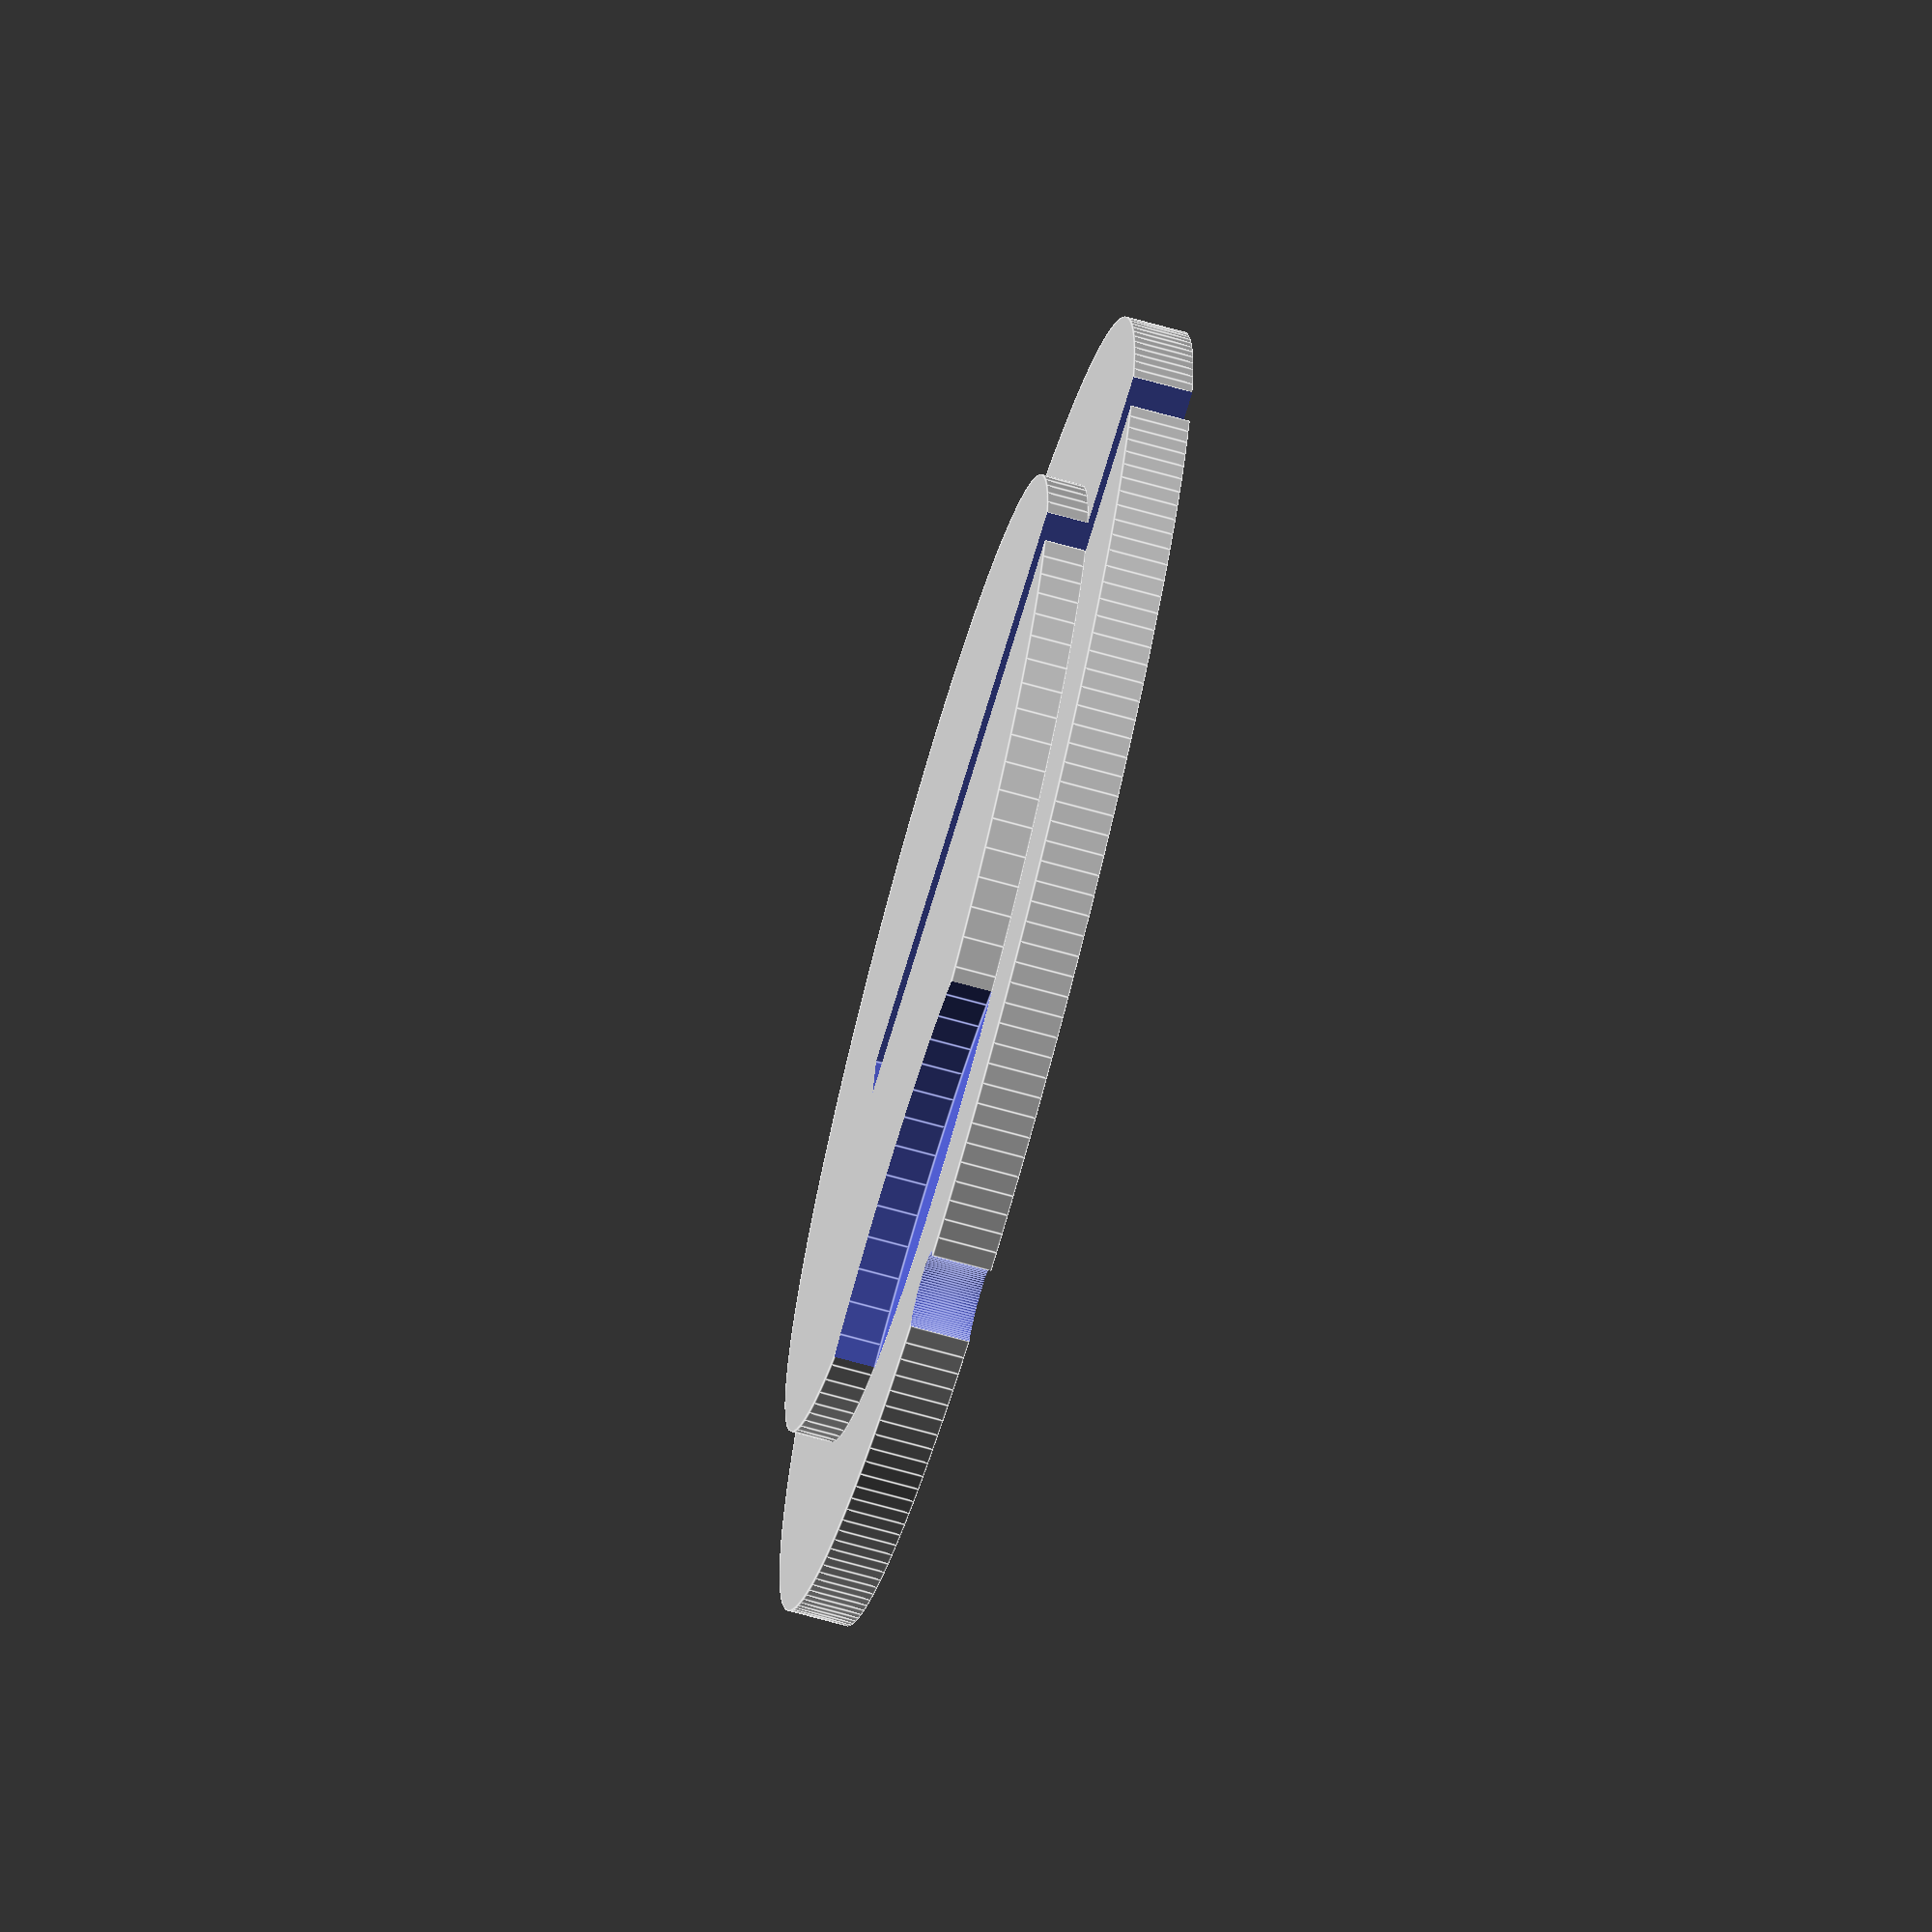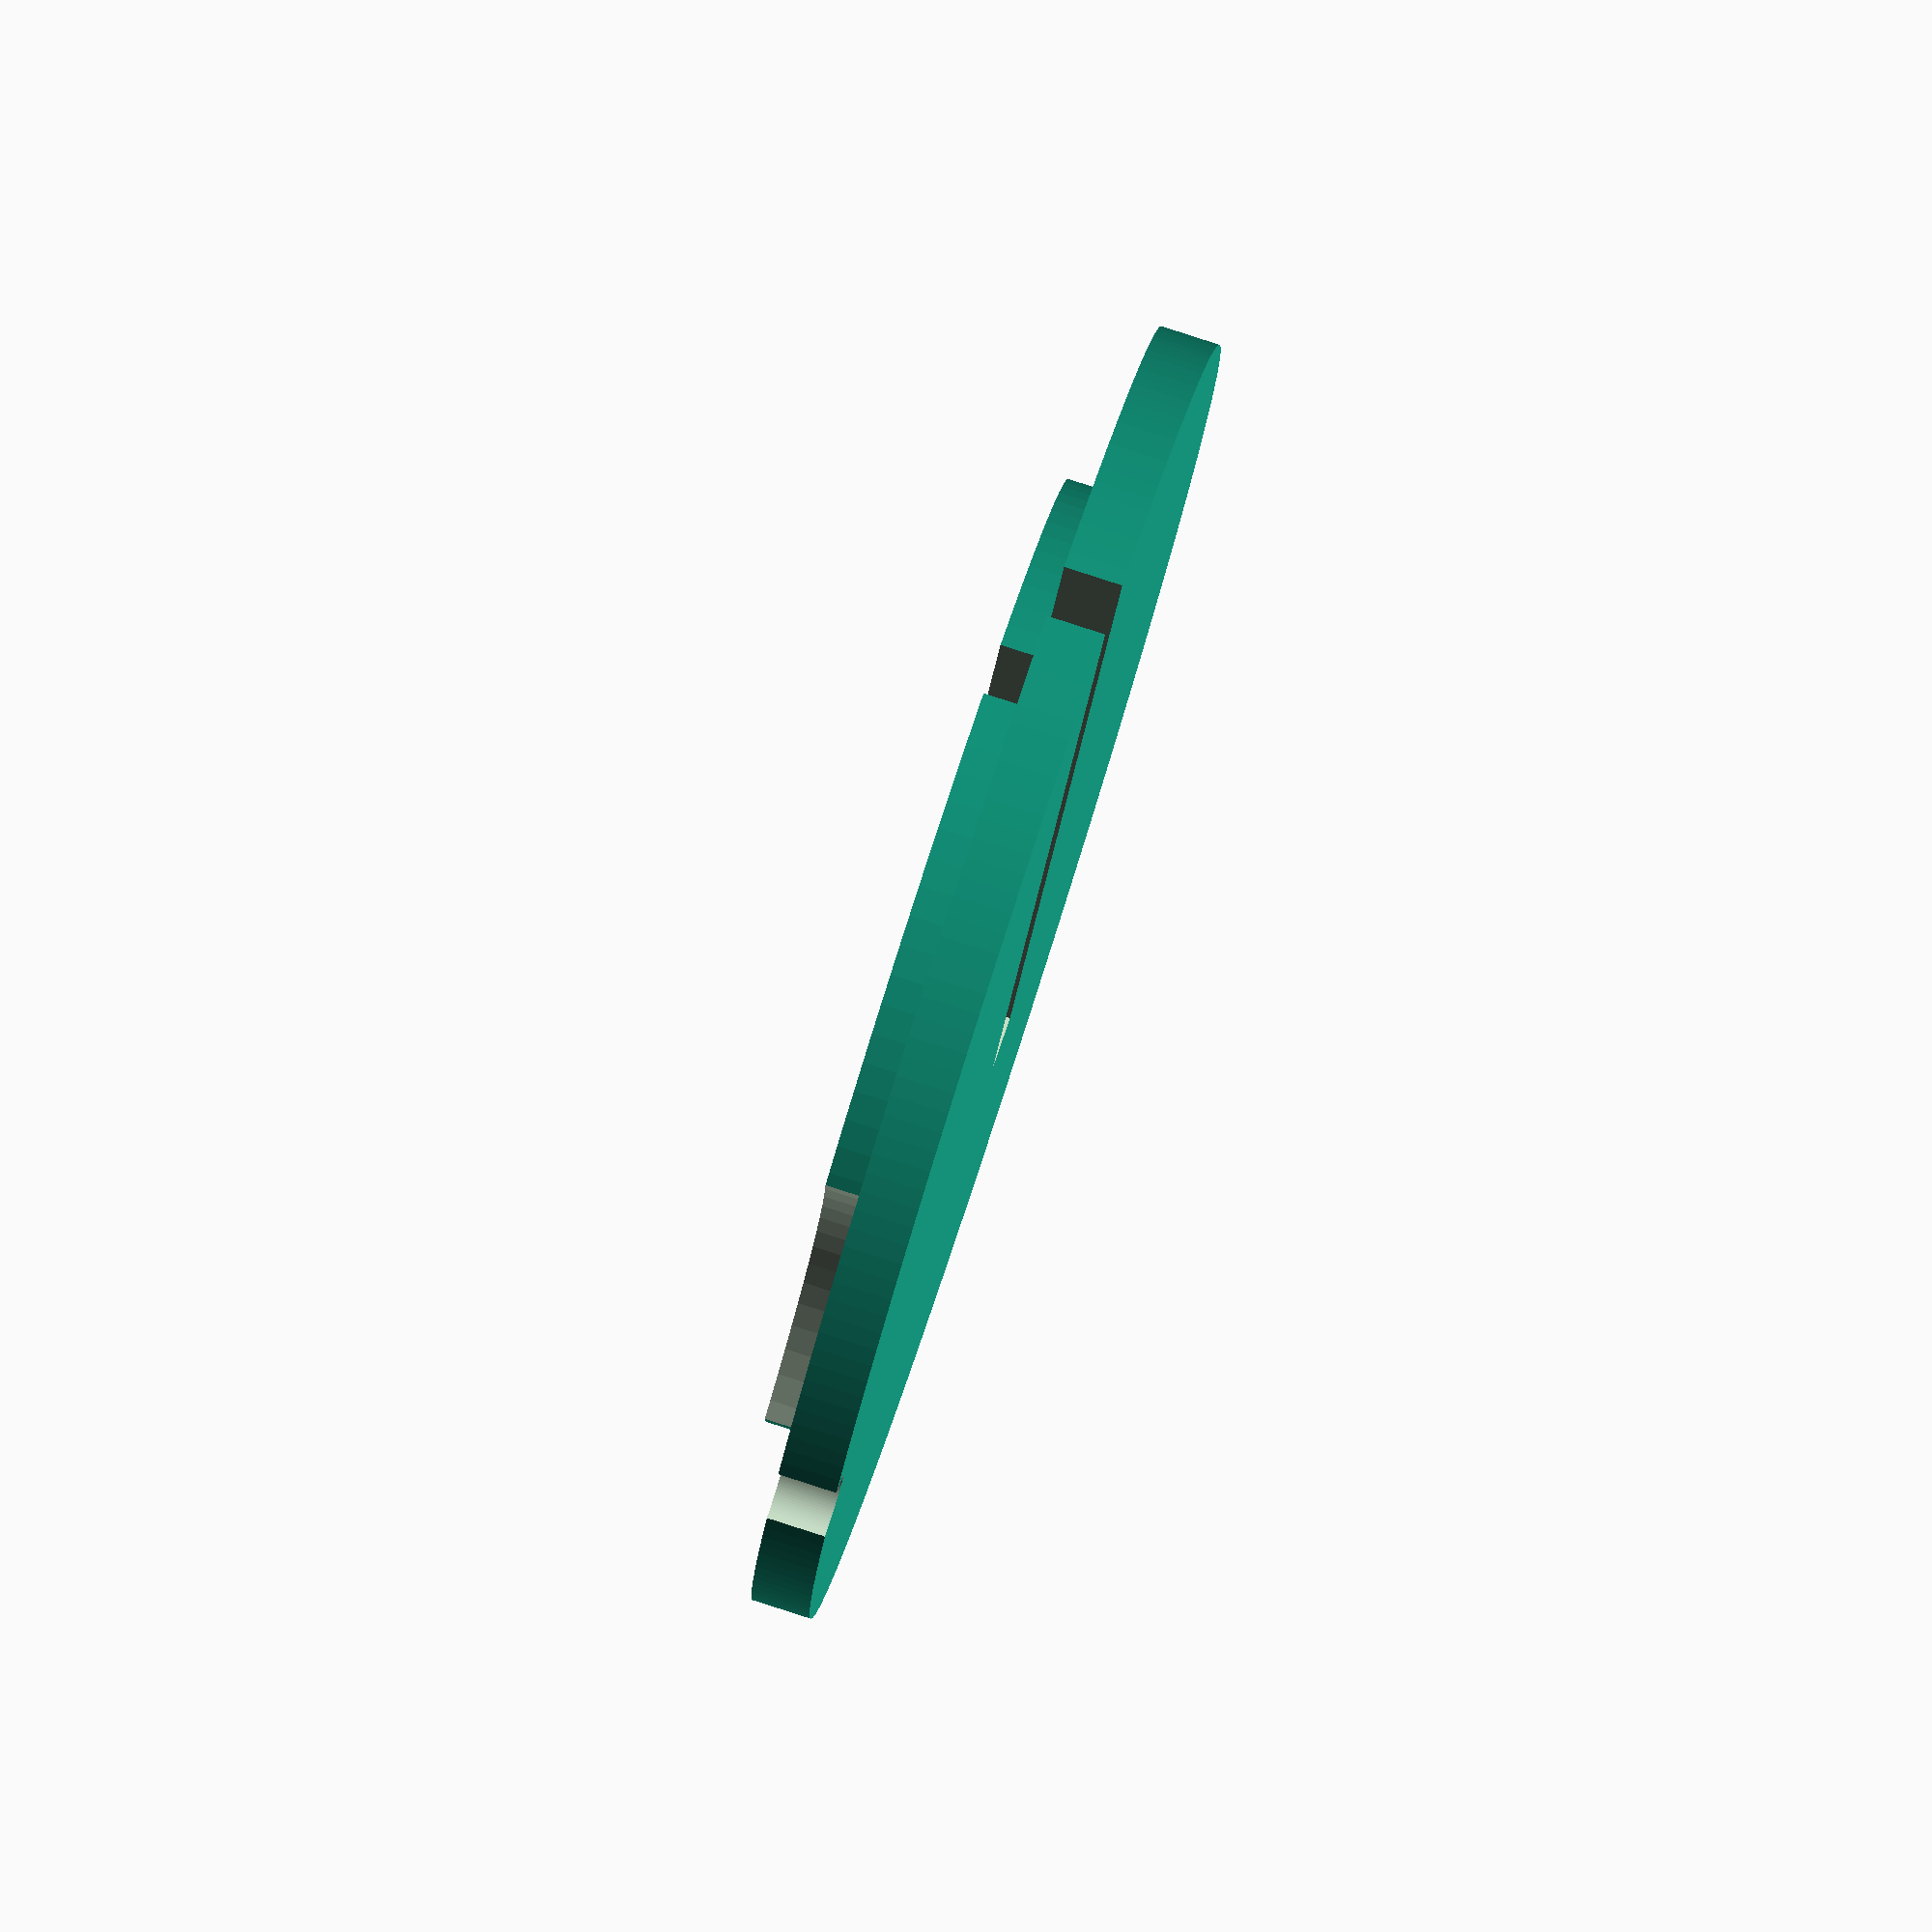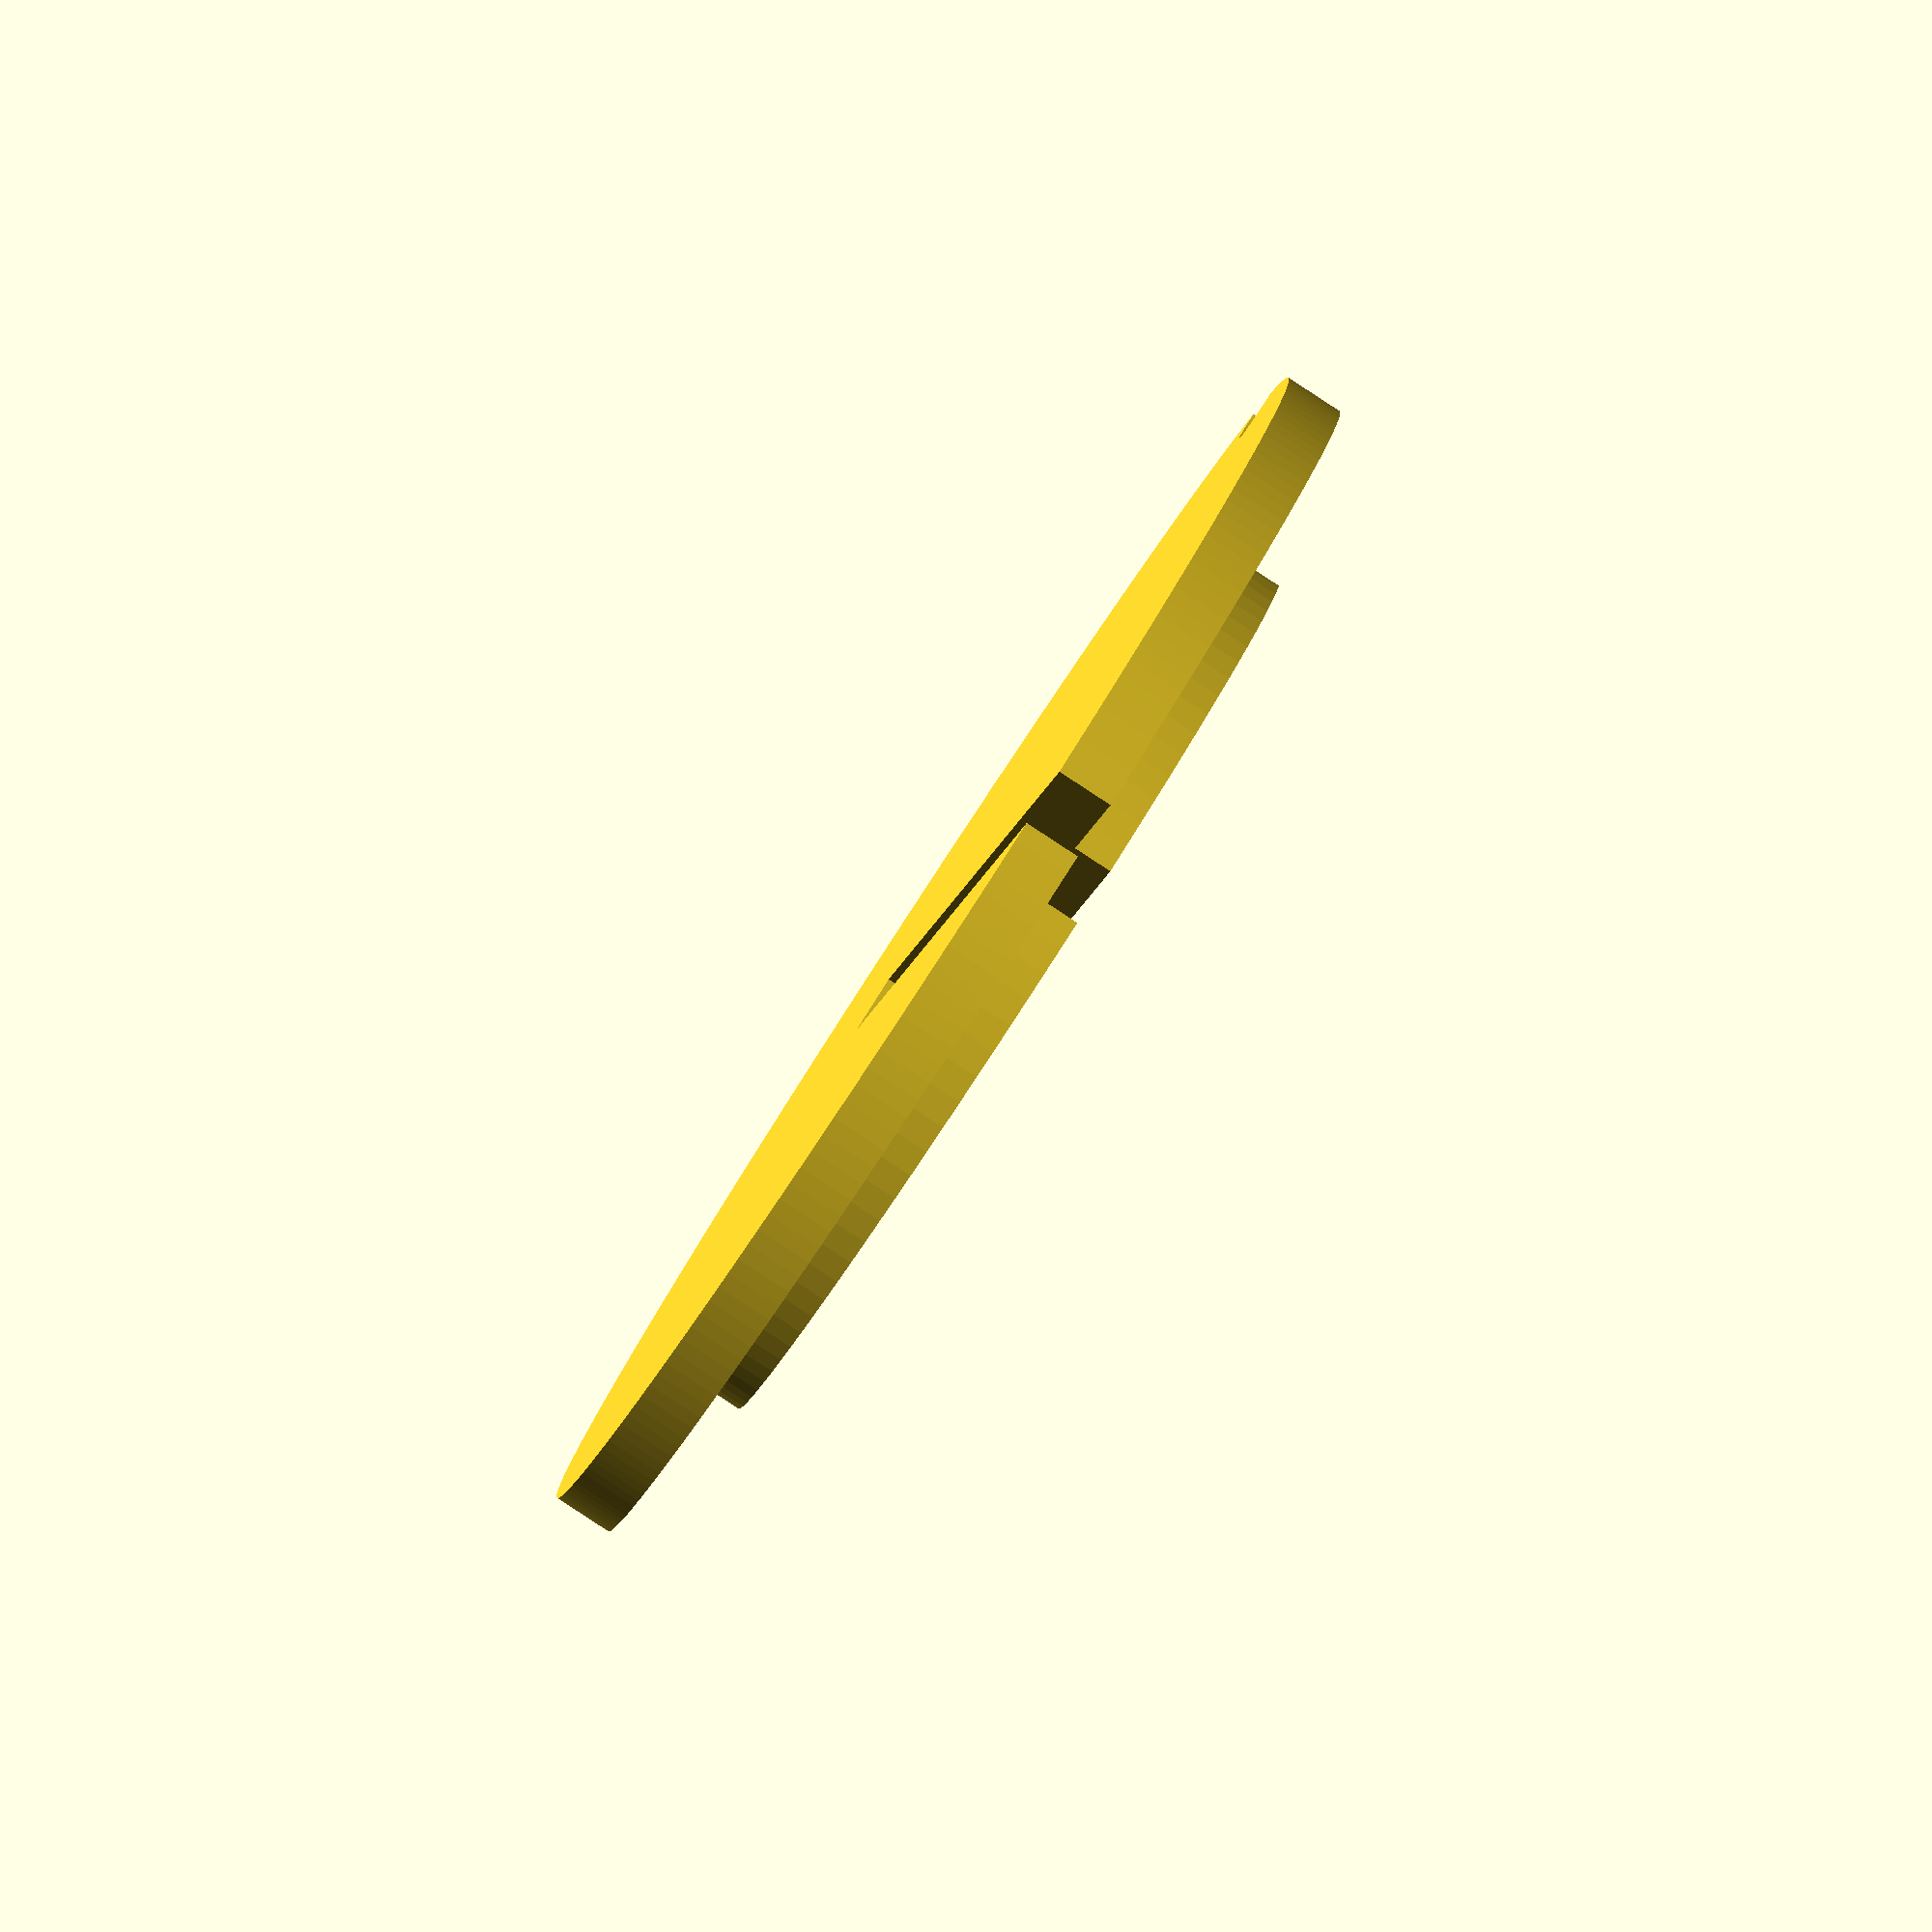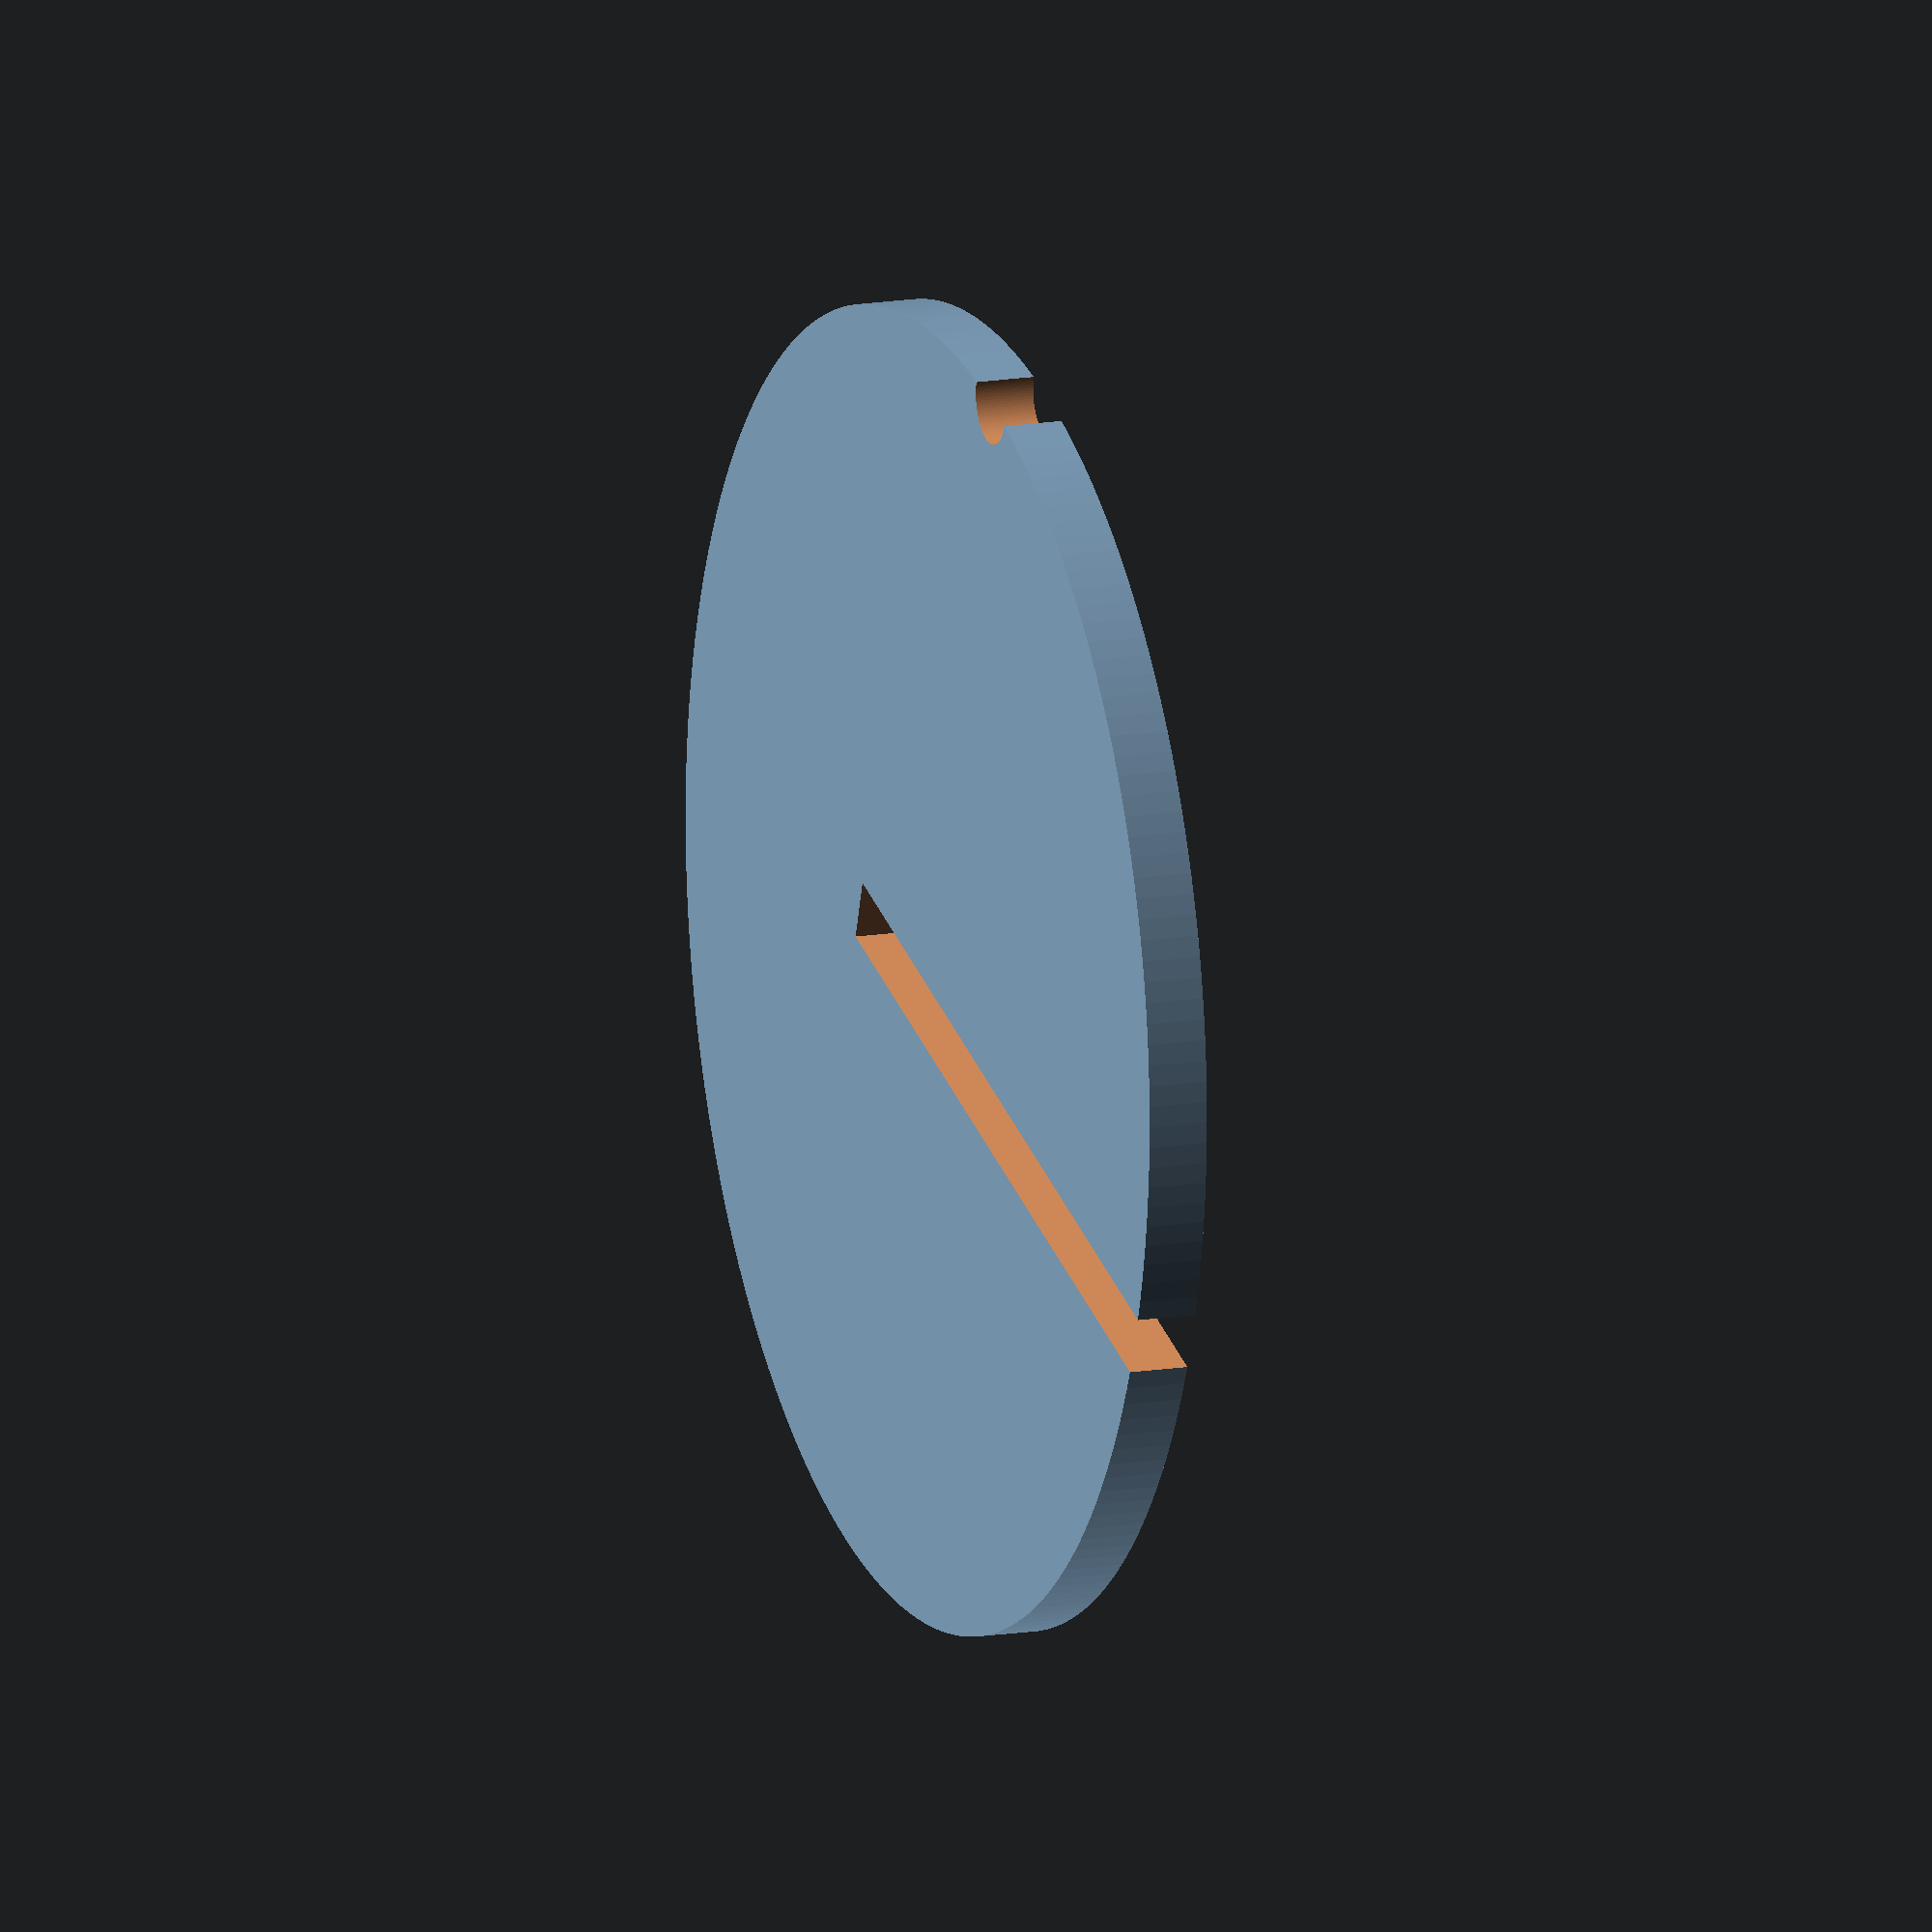
<openscad>
// All measurements in millimeters

// Encompassing disk for the plate
DISK_DIAMETER = 63.51;  
DISK_THICKNESS = 2.9;  

// Underneath the disk is another disk
UNDER_DISK_DIAMETER = 47;
UNDER_DISK_THICKNESS = 2;

// But a little bit of the underdisk is cut out
HALF_MOON_UNDERCUT_DIAMETER = 30 * 1.75;

// Through the meat of the circle is notch cut out
NOTCH_CUT_OUT_DIAMETER = 4;

// Offsets for the various cutouts
NOTCH_OFFSET = DISK_DIAMETER / 2;
HALFMOON_OFFSET = ( DISK_DIAMETER / 2 ) + ( HALF_MOON_UNDERCUT_DIAMETER / 4 );

BLADE_PASS_THROUGH_WIDTH = 3;
BLADE_PASS_THROUGH_OFFSET_Y = DISK_DIAMETER/8;
BLADE_PASS_THROUGH_OFFSET_X = -1.5;

module main_body() {
  union() {
    // Main disk body
    cylinder(h=DISK_THICKNESS, d=DISK_DIAMETER, $fn=200);
      
    // Under circle - actually drawn on top
    translate([0, 0, DISK_THICKNESS])
       cylinder(h=UNDER_DISK_THICKNESS, d=UNDER_DISK_DIAMETER, $fn=100);
  }
}
          
        
      
// Main module for the disk
module main_disk() {
   difference() {
      main_body();
               
      // Notch
      translate([NOTCH_OFFSET, 0, -1])
         cylinder(h=DISK_THICKNESS + 2, d=NOTCH_CUT_OUT_DIAMETER, $fn=100);
       
      translate([HALFMOON_OFFSET, 0, DISK_THICKNESS+0.01]) 
         cylinder(h=UNDER_DISK_THICKNESS + 1, d=HALF_MOON_UNDERCUT_DIAMETER, $fn=100);
       
      
      translate([-BLADE_PASS_THROUGH_WIDTH/2 + BLADE_PASS_THROUGH_OFFSET_X, 
                 -BLADE_PASS_THROUGH_OFFSET_Y, 
                 -1])
         cube( [BLADE_PASS_THROUGH_WIDTH,
                DISK_DIAMETER, 
                DISK_THICKNESS + UNDER_DISK_THICKNESS + 2], center=false);
        
 
         
    }
}

// Render the disk
main_disk();
</openscad>
<views>
elev=71.7 azim=101.5 roll=74.6 proj=o view=edges
elev=96.7 azim=154.0 roll=72.1 proj=o view=solid
elev=86.1 azim=201.9 roll=236.8 proj=o view=wireframe
elev=345.8 azim=251.7 roll=249.7 proj=o view=solid
</views>
